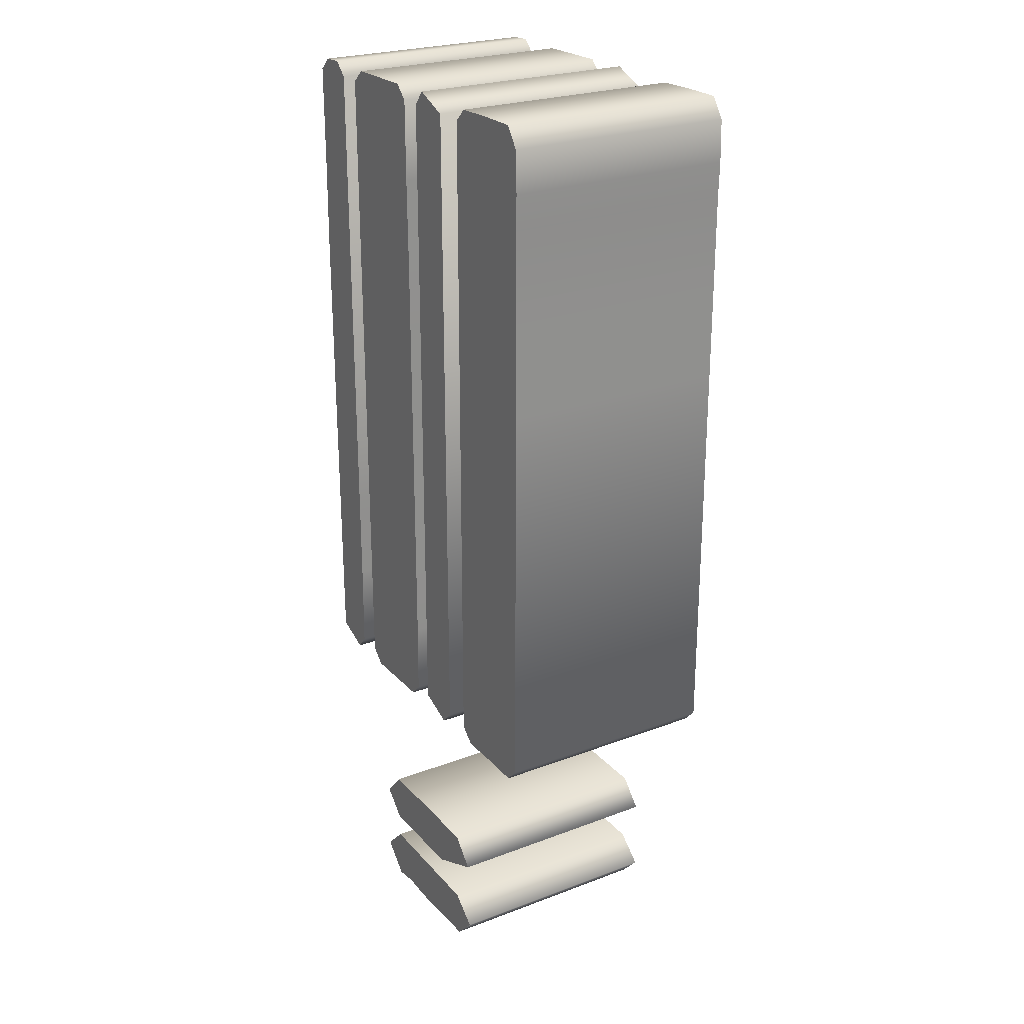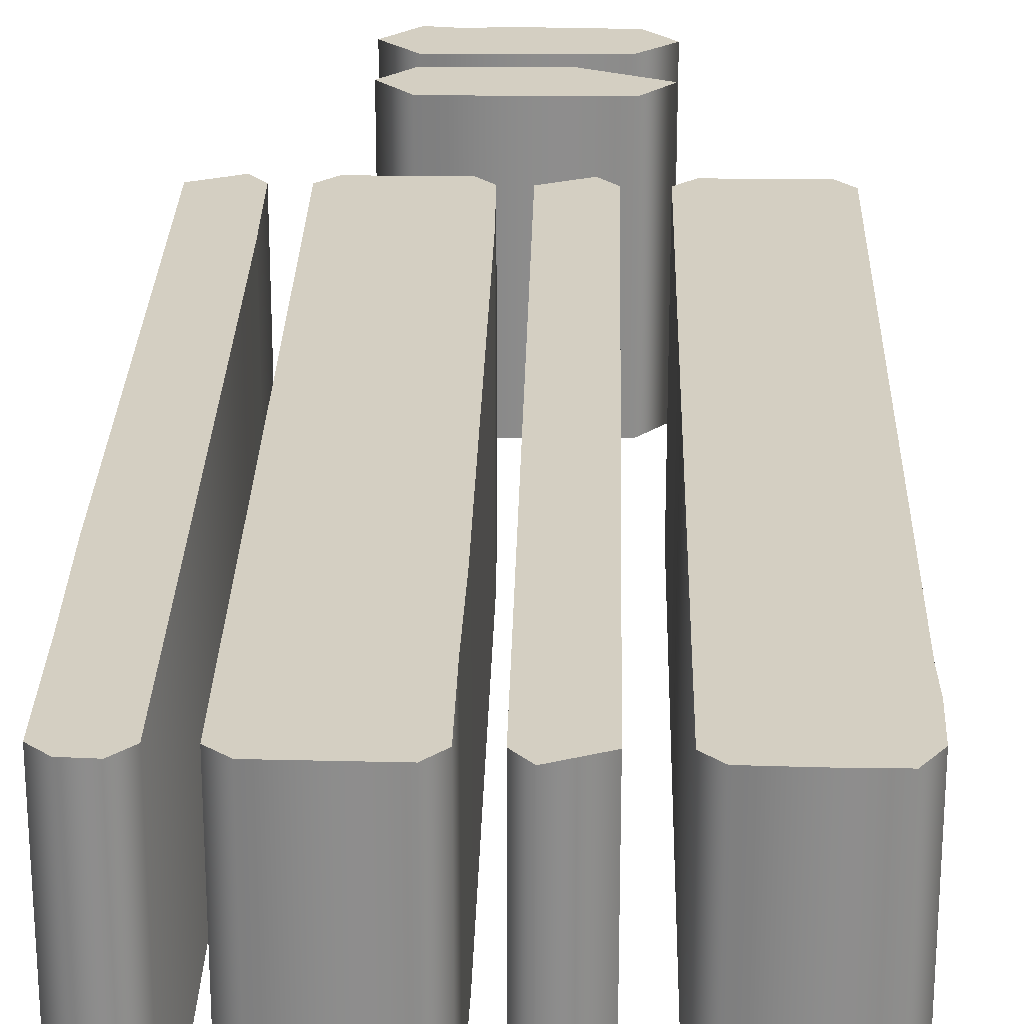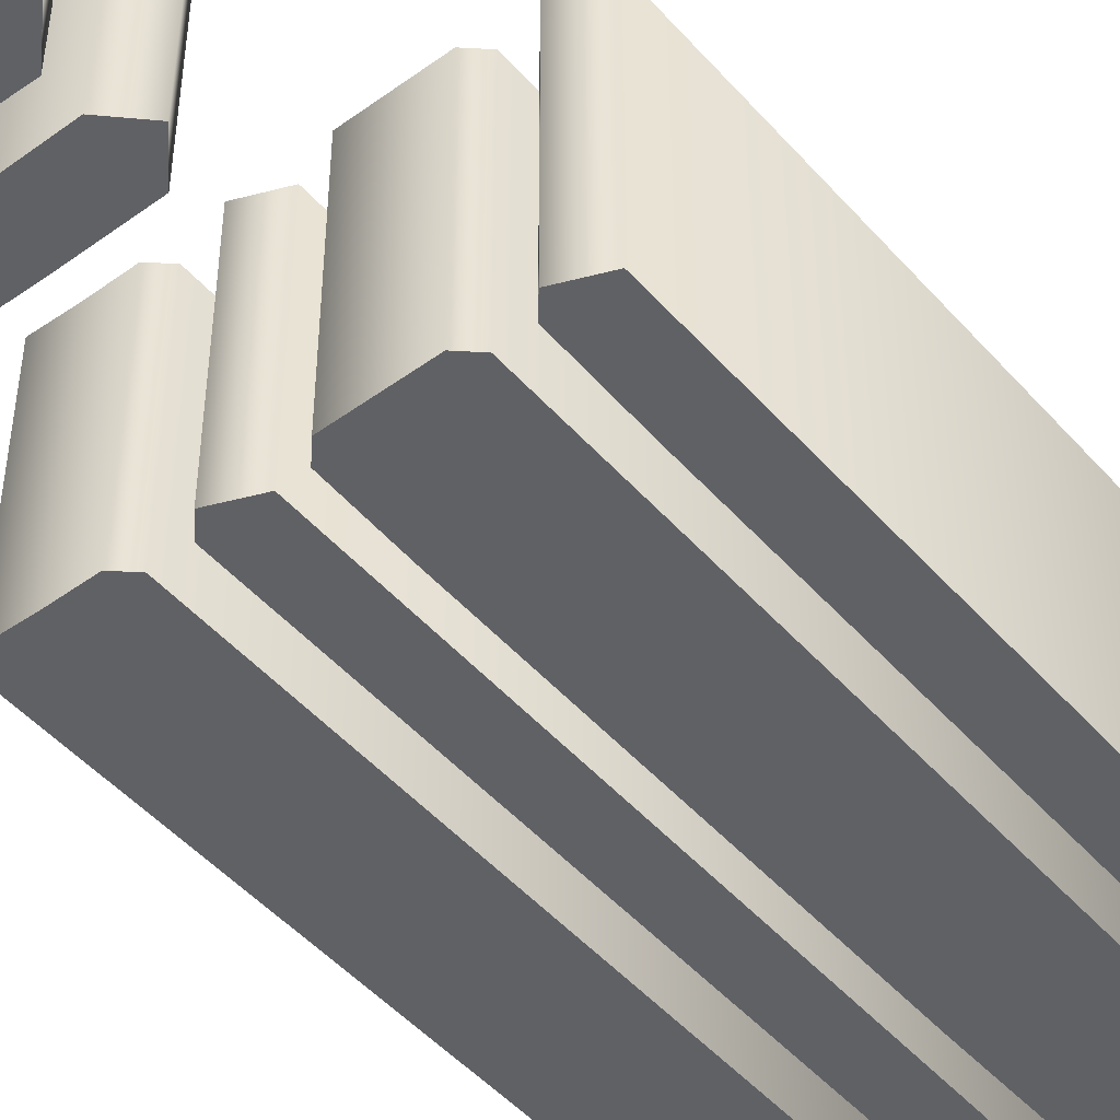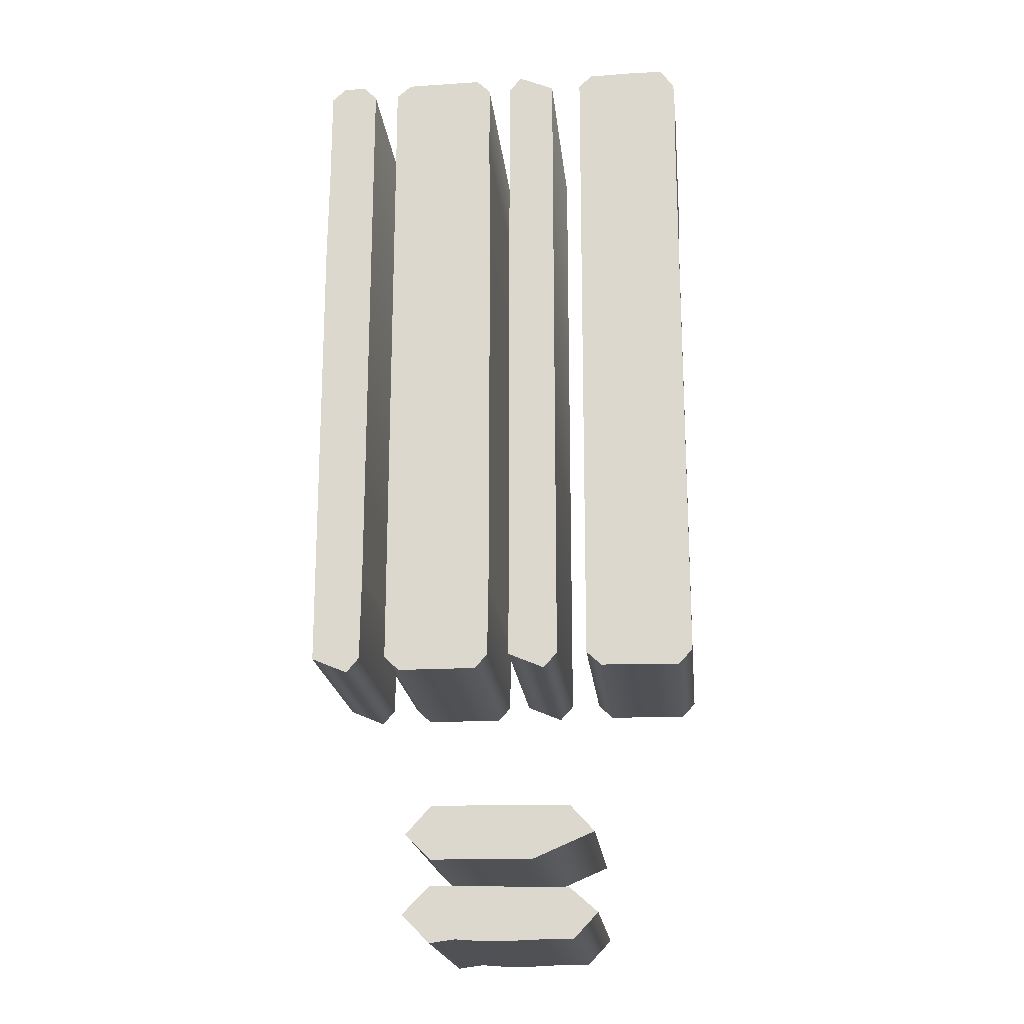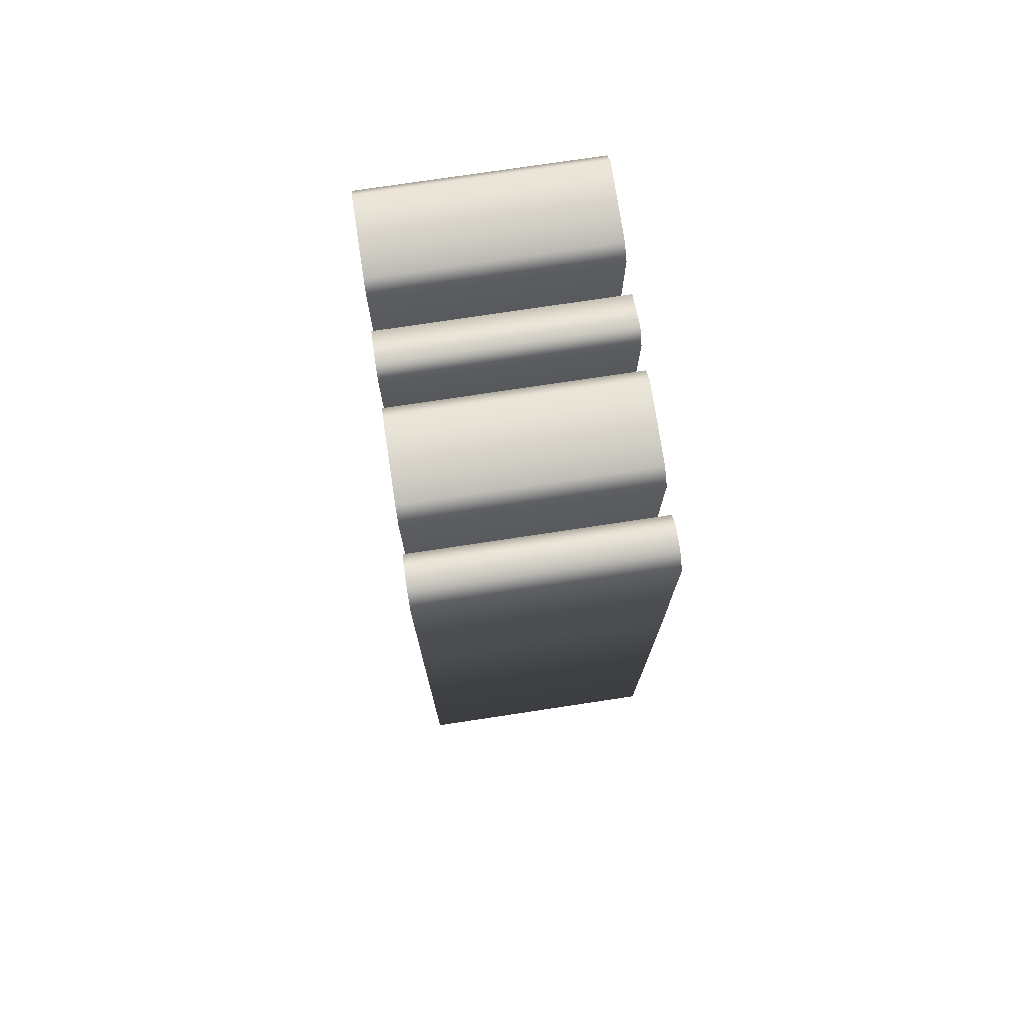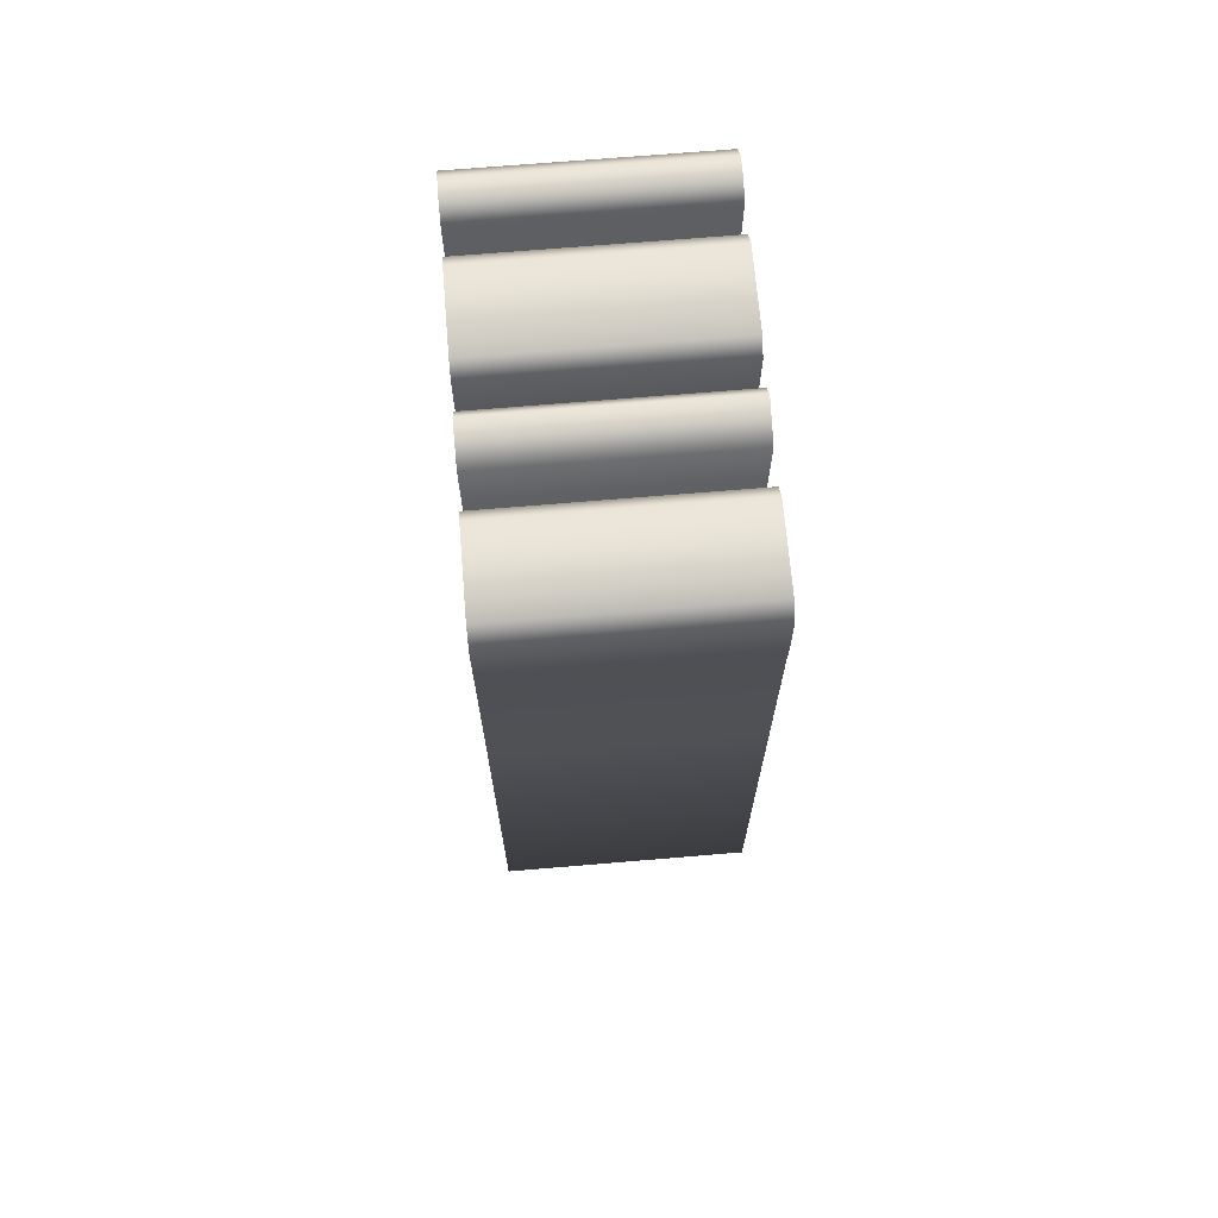
<metadata>
{"format":"obj","ext":"obj","renderer":"f3d","projection":"perspective","resolution":1024,"background":"white","views":[{"elev":24.8,"azim":-121.6,"up":"+Y"},{"elev":25.7,"azim":-178.6,"up":"+Z"},{"elev":-48.0,"azim":39.1,"up":"+Z"},{"elev":-19.8,"azim":-174.2,"up":"+Y"},{"elev":75.2,"azim":81.4,"up":"+Y"},{"elev":69.7,"azim":-94.8,"up":"+Y"}]}
</metadata>
<code>
o =
v -0.006972 -0.3695 -0.1
v 0.01295 -0.3695 -0.1
v 0.0254 -0.3685 -0.1
v 0.03785 -0.3675 -0.1
v 0.0493 -0.369 -0.1
v 0.05976 -0.3705 -0.1
v 0.08367 -0.3466 -0.1
v 0.05976 -0.3227 -0.1
v 0.000498 -0.3242 -0.1
v -0.05876 -0.3257 -0.1
v -0.08267 -0.3466 -0.1
v -0.06175 -0.3685 -0.1
v -0.02689 -0.3685 -0.1
v -0.1683 0.3018 -0.1
v -0.1683 0.2211 -0.1
v -0.1683 -0.1215 -0.1
v -0.1564 -0.1345 -0.1
v -0.1225 -0.1335 -0.1
v -0.08865 -0.1335 -0.1
v -0.0757 -0.1215 -0.1
v -0.07669 0.4522 -0.1
v -0.08815 0.4631 -0.1
v -0.1225 0.4641 -0.1
v -0.1564 0.4641 -0.1
v -0.1683 0.4472 -0.1
v -0.1693 0.4114 -0.1
v -0.1683 0.3825 -0.1
v -0.0498 0.4522 -0.1
v -0.0498 -0.1215 -0.1
v -0.03785 -0.1345 -0.1
v -0.006972 -0.1215 -0.1
v -0.007968 0.4522 -0.1
v -0.01892 0.4651 -0.1
v 0.01096 0.2311 -0.1
v 0.01096 0.005976 -0.1
v 0.01096 -0.05777 -0.1
v 0.01195 -0.1215 -0.1
v 0.02291 -0.1335 -0.1
v 0.09064 -0.1335 -0.1
v 0.1036 -0.1215 -0.1
v 0.1036 0.4522 -0.1
v 0.09064 0.4631 -0.1
v 0.0239 0.4641 -0.1
v 0.01195 0.4522 -0.1
v 0.01195 0.3825 -0.1
v 0.01096 0.3068 -0.1
v 0.1255 0.4522 -0.1
v 0.1255 0.03187 -0.1
v 0.1255 -0.04482 -0.1
v 0.1265 -0.1215 -0.1
v 0.1374 -0.1345 -0.1
v 0.1683 -0.1215 -0.1
v 0.1693 0.2819 -0.1
v 0.1683 0.3665 -0.1
v 0.1683 0.4522 -0.1
v 0.1564 0.4631 -0.1
v 0.1374 0.4641 -0.1
v -0.08068 -0.2789 -0.1
v -0.02689 -0.3018 -0.1
v 0.01693 -0.3008 -0.1
v 0.05976 -0.3008 -0.1
v 0.08167 -0.2789 -0.1
v 0.05976 -0.255 -0.1
v 0.000996 -0.255 -0.1
v -0.05976 -0.256 -0.1
v -0.006972 -0.3695 0.1
v 0.01295 -0.3695 0.1
v 0.0254 -0.3685 0.1
v 0.03785 -0.3675 0.1
v 0.0493 -0.369 0.1
v 0.05976 -0.3705 0.1
v 0.08367 -0.3466 0.1
v 0.05976 -0.3227 0.1
v 0.000498 -0.3242 0.1
v -0.05876 -0.3257 0.1
v -0.08267 -0.3466 0.1
v -0.06175 -0.3685 0.1
v -0.02689 -0.3685 0.1
v -0.1683 0.3018 0.1
v -0.1683 0.2211 0.1
v -0.1683 -0.1215 0.1
v -0.1564 -0.1345 0.1
v -0.1225 -0.1335 0.1
v -0.08865 -0.1335 0.1
v -0.0757 -0.1215 0.1
v -0.07669 0.4522 0.1
v -0.08815 0.4631 0.1
v -0.1225 0.4641 0.1
v -0.1564 0.4641 0.1
v -0.1683 0.4472 0.1
v -0.1693 0.4114 0.1
v -0.1683 0.3825 0.1
v -0.0498 0.4522 0.1
v -0.0498 -0.1215 0.1
v -0.03785 -0.1345 0.1
v -0.006972 -0.1215 0.1
v -0.007968 0.4522 0.1
v -0.01892 0.4651 0.1
v 0.01096 0.2311 0.1
v 0.01096 0.005976 0.1
v 0.01096 -0.05777 0.1
v 0.01195 -0.1215 0.1
v 0.02291 -0.1335 0.1
v 0.09064 -0.1335 0.1
v 0.1036 -0.1215 0.1
v 0.1036 0.4522 0.1
v 0.09064 0.4631 0.1
v 0.0239 0.4641 0.1
v 0.01195 0.4522 0.1
v 0.01195 0.3825 0.1
v 0.01096 0.3068 0.1
v 0.1255 0.4522 0.1
v 0.1255 0.03187 0.1
v 0.1255 -0.04482 0.1
v 0.1265 -0.1215 0.1
v 0.1374 -0.1345 0.1
v 0.1683 -0.1215 0.1
v 0.1693 0.2819 0.1
v 0.1683 0.3665 0.1
v 0.1683 0.4522 0.1
v 0.1564 0.4631 0.1
v 0.1374 0.4641 0.1
v -0.08068 -0.2789 0.1
v -0.02689 -0.3018 0.1
v 0.01693 -0.3008 0.1
v 0.05976 -0.3008 0.1
v 0.08167 -0.2789 0.1
v 0.05976 -0.255 0.1
v 0.000996 -0.255 0.1
v -0.05976 -0.256 0.1
v -0.1683 0.3018 0.1
v -0.1683 0.3018 -0.1
v -0.1683 0.2211 0.1
v -0.1683 0.2211 -0.1
v -0.1683 -0.1215 0.1
v -0.1683 -0.1215 -0.1
v -0.1564 -0.1345 0.1
v -0.1564 -0.1345 -0.1
v -0.1225 -0.1335 0.1
v -0.1225 -0.1335 -0.1
v -0.08865 -0.1335 0.1
v -0.08865 -0.1335 -0.1
v -0.0757 -0.1215 0.1
v -0.0757 -0.1215 -0.1
v -0.07669 0.4522 0.1
v -0.07669 0.4522 -0.1
v -0.08815 0.4631 0.1
v -0.08815 0.4631 -0.1
v -0.1225 0.4641 0.1
v -0.1225 0.4641 -0.1
v -0.1564 0.4641 0.1
v -0.1564 0.4641 -0.1
v -0.1683 0.4472 0.1
v -0.1683 0.4472 -0.1
v -0.1693 0.4114 0.1
v -0.1693 0.4114 -0.1
v -0.1683 0.3825 0.1
v -0.1683 0.3825 -0.1
v -0.0498 0.4522 0.1
v -0.0498 0.4522 -0.1
v -0.0498 -0.1215 0.1
v -0.0498 -0.1215 -0.1
v -0.03785 -0.1345 0.1
v -0.03785 -0.1345 -0.1
v -0.006972 -0.1215 0.1
v -0.006972 -0.1215 -0.1
v -0.007968 0.4522 0.1
v -0.007968 0.4522 -0.1
v -0.01892 0.4651 0.1
v -0.01892 0.4651 -0.1
v 0.01096 0.2311 0.1
v 0.01096 0.2311 -0.1
v 0.01096 0.005976 0.1
v 0.01096 0.005976 -0.1
v 0.01096 -0.05777 0.1
v 0.01096 -0.05777 -0.1
v 0.01195 -0.1215 0.1
v 0.01195 -0.1215 -0.1
v 0.02291 -0.1335 0.1
v 0.02291 -0.1335 -0.1
v 0.09064 -0.1335 0.1
v 0.09064 -0.1335 -0.1
v 0.1036 -0.1215 0.1
v 0.1036 -0.1215 -0.1
v 0.1036 0.4522 0.1
v 0.1036 0.4522 -0.1
v 0.09064 0.4631 0.1
v 0.09064 0.4631 -0.1
v 0.0239 0.4641 0.1
v 0.0239 0.4641 -0.1
v 0.01195 0.4522 0.1
v 0.01195 0.4522 -0.1
v 0.01195 0.3825 0.1
v 0.01195 0.3825 -0.1
v 0.01096 0.3068 0.1
v 0.01096 0.3068 -0.1
v 0.1255 0.4522 0.1
v 0.1255 0.4522 -0.1
v 0.1255 0.03187 0.1
v 0.1255 0.03187 -0.1
v 0.1255 -0.04482 0.1
v 0.1255 -0.04482 -0.1
v 0.1265 -0.1215 0.1
v 0.1265 -0.1215 -0.1
v 0.1374 -0.1345 0.1
v 0.1374 -0.1345 -0.1
v 0.1683 -0.1215 0.1
v 0.1683 -0.1215 -0.1
v 0.1693 0.2819 0.1
v 0.1693 0.2819 -0.1
v 0.1683 0.3665 0.1
v 0.1683 0.3665 -0.1
v 0.1683 0.4522 0.1
v 0.1683 0.4522 -0.1
v 0.1564 0.4631 0.1
v 0.1564 0.4631 -0.1
v 0.1374 0.4641 0.1
v 0.1374 0.4641 -0.1
v -0.08068 -0.2789 0.1
v -0.08068 -0.2789 -0.1
v -0.02689 -0.3018 0.1
v -0.02689 -0.3018 -0.1
v 0.01693 -0.3008 0.1
v 0.01693 -0.3008 -0.1
v 0.05976 -0.3008 0.1
v 0.05976 -0.3008 -0.1
v 0.08167 -0.2789 0.1
v 0.08167 -0.2789 -0.1
v 0.05976 -0.255 0.1
v 0.05976 -0.255 -0.1
v 0.000996 -0.255 0.1
v 0.000996 -0.255 -0.1
v -0.05976 -0.256 0.1
v -0.05976 -0.256 -0.1
v -0.006972 -0.3695 0.1
v -0.006972 -0.3695 -0.1
v 0.01295 -0.3695 0.1
v 0.01295 -0.3695 -0.1
v 0.0254 -0.3685 0.1
v 0.0254 -0.3685 -0.1
v 0.03785 -0.3675 0.1
v 0.03785 -0.3675 -0.1
v 0.0493 -0.369 0.1
v 0.0493 -0.369 -0.1
v 0.05976 -0.3705 0.1
v 0.05976 -0.3705 -0.1
v 0.08367 -0.3466 0.1
v 0.08367 -0.3466 -0.1
v 0.05976 -0.3227 0.1
v 0.05976 -0.3227 -0.1
v 0.000498 -0.3242 0.1
v 0.000498 -0.3242 -0.1
v -0.05876 -0.3257 0.1
v -0.05876 -0.3257 -0.1
v -0.08267 -0.3466 0.1
v -0.08267 -0.3466 -0.1
v -0.06175 -0.3685 0.1
v -0.06175 -0.3685 -0.1
v -0.02689 -0.3685 0.1
v -0.02689 -0.3685 -0.1
f 22 24 23
f 22 25 24
f 21 25 22
f 20 25 21
f 20 26 25
f 20 27 26
f 20 14 27
f 20 15 14
f 20 16 15
f 19 16 20
f 19 18 16
f 18 17 16
f 32 28 33
f 31 28 32
f 31 29 28
f 30 29 31
f 42 44 43
f 41 44 42
f 40 44 41
f 40 45 44
f 40 46 45
f 40 34 46
f 40 35 34
f 40 36 35
f 40 37 36
f 39 37 40
f 39 38 37
f 56 47 57
f 55 47 56
f 54 47 55
f 54 48 47
f 53 48 54
f 52 48 53
f 52 49 48
f 52 50 49
f 51 50 52
f 62 64 63
f 62 65 64
f 62 58 65
f 61 58 62
f 61 60 58
f 60 59 58
f 7 9 8
f 7 10 9
f 7 11 10
f 6 11 7
f 6 5 11
f 5 4 11
f 4 12 11
f 3 12 4
f 2 13 3
f 13 12 3
f 2 1 13
f 87 88 89
f 87 89 90
f 86 87 90
f 85 86 90
f 85 90 91
f 85 91 92
f 85 92 79
f 85 79 80
f 85 80 81
f 84 85 81
f 84 81 83
f 83 81 82
f 97 98 93
f 96 97 93
f 96 93 94
f 95 96 94
f 107 108 109
f 106 107 109
f 105 106 109
f 105 109 110
f 105 110 111
f 105 111 99
f 105 99 100
f 105 100 101
f 105 101 102
f 104 105 102
f 104 102 103
f 121 122 112
f 120 121 112
f 119 120 112
f 119 112 113
f 118 119 113
f 117 118 113
f 117 113 114
f 117 114 115
f 116 117 115
f 127 128 129
f 127 129 130
f 127 130 123
f 126 127 123
f 126 123 125
f 125 123 124
f 72 73 74
f 72 74 75
f 72 75 76
f 71 72 76
f 71 76 70
f 70 76 69
f 69 76 77
f 68 69 77
f 67 68 78
f 78 68 77
f 67 78 66
f 132 134 133 131
f 134 136 135 133
f 136 138 137 135
f 138 140 139 137
f 140 142 141 139
f 142 144 143 141
f 144 146 145 143
f 146 148 147 145
f 148 150 149 147
f 150 152 151 149
f 152 154 153 151
f 154 156 155 153
f 156 158 157 155
f 158 132 131 157
f 160 162 161 159
f 162 164 163 161
f 164 166 165 163
f 166 168 167 165
f 168 170 169 167
f 170 160 159 169
f 172 174 173 171
f 174 176 175 173
f 176 178 177 175
f 178 180 179 177
f 180 182 181 179
f 182 184 183 181
f 184 186 185 183
f 186 188 187 185
f 188 190 189 187
f 190 192 191 189
f 192 194 193 191
f 194 196 195 193
f 196 172 171 195
f 198 200 199 197
f 200 202 201 199
f 202 204 203 201
f 204 206 205 203
f 206 208 207 205
f 208 210 209 207
f 210 212 211 209
f 212 214 213 211
f 214 216 215 213
f 216 218 217 215
f 218 198 197 217
f 220 222 221 219
f 222 224 223 221
f 224 226 225 223
f 226 228 227 225
f 228 230 229 227
f 230 232 231 229
f 232 234 233 231
f 234 220 219 233
f 236 238 237 235
f 238 240 239 237
f 240 242 241 239
f 242 244 243 241
f 244 246 245 243
f 246 248 247 245
f 248 250 249 247
f 250 252 251 249
f 252 254 253 251
f 254 256 255 253
f 256 258 257 255
f 258 260 259 257
f 260 236 235 259

</code>
